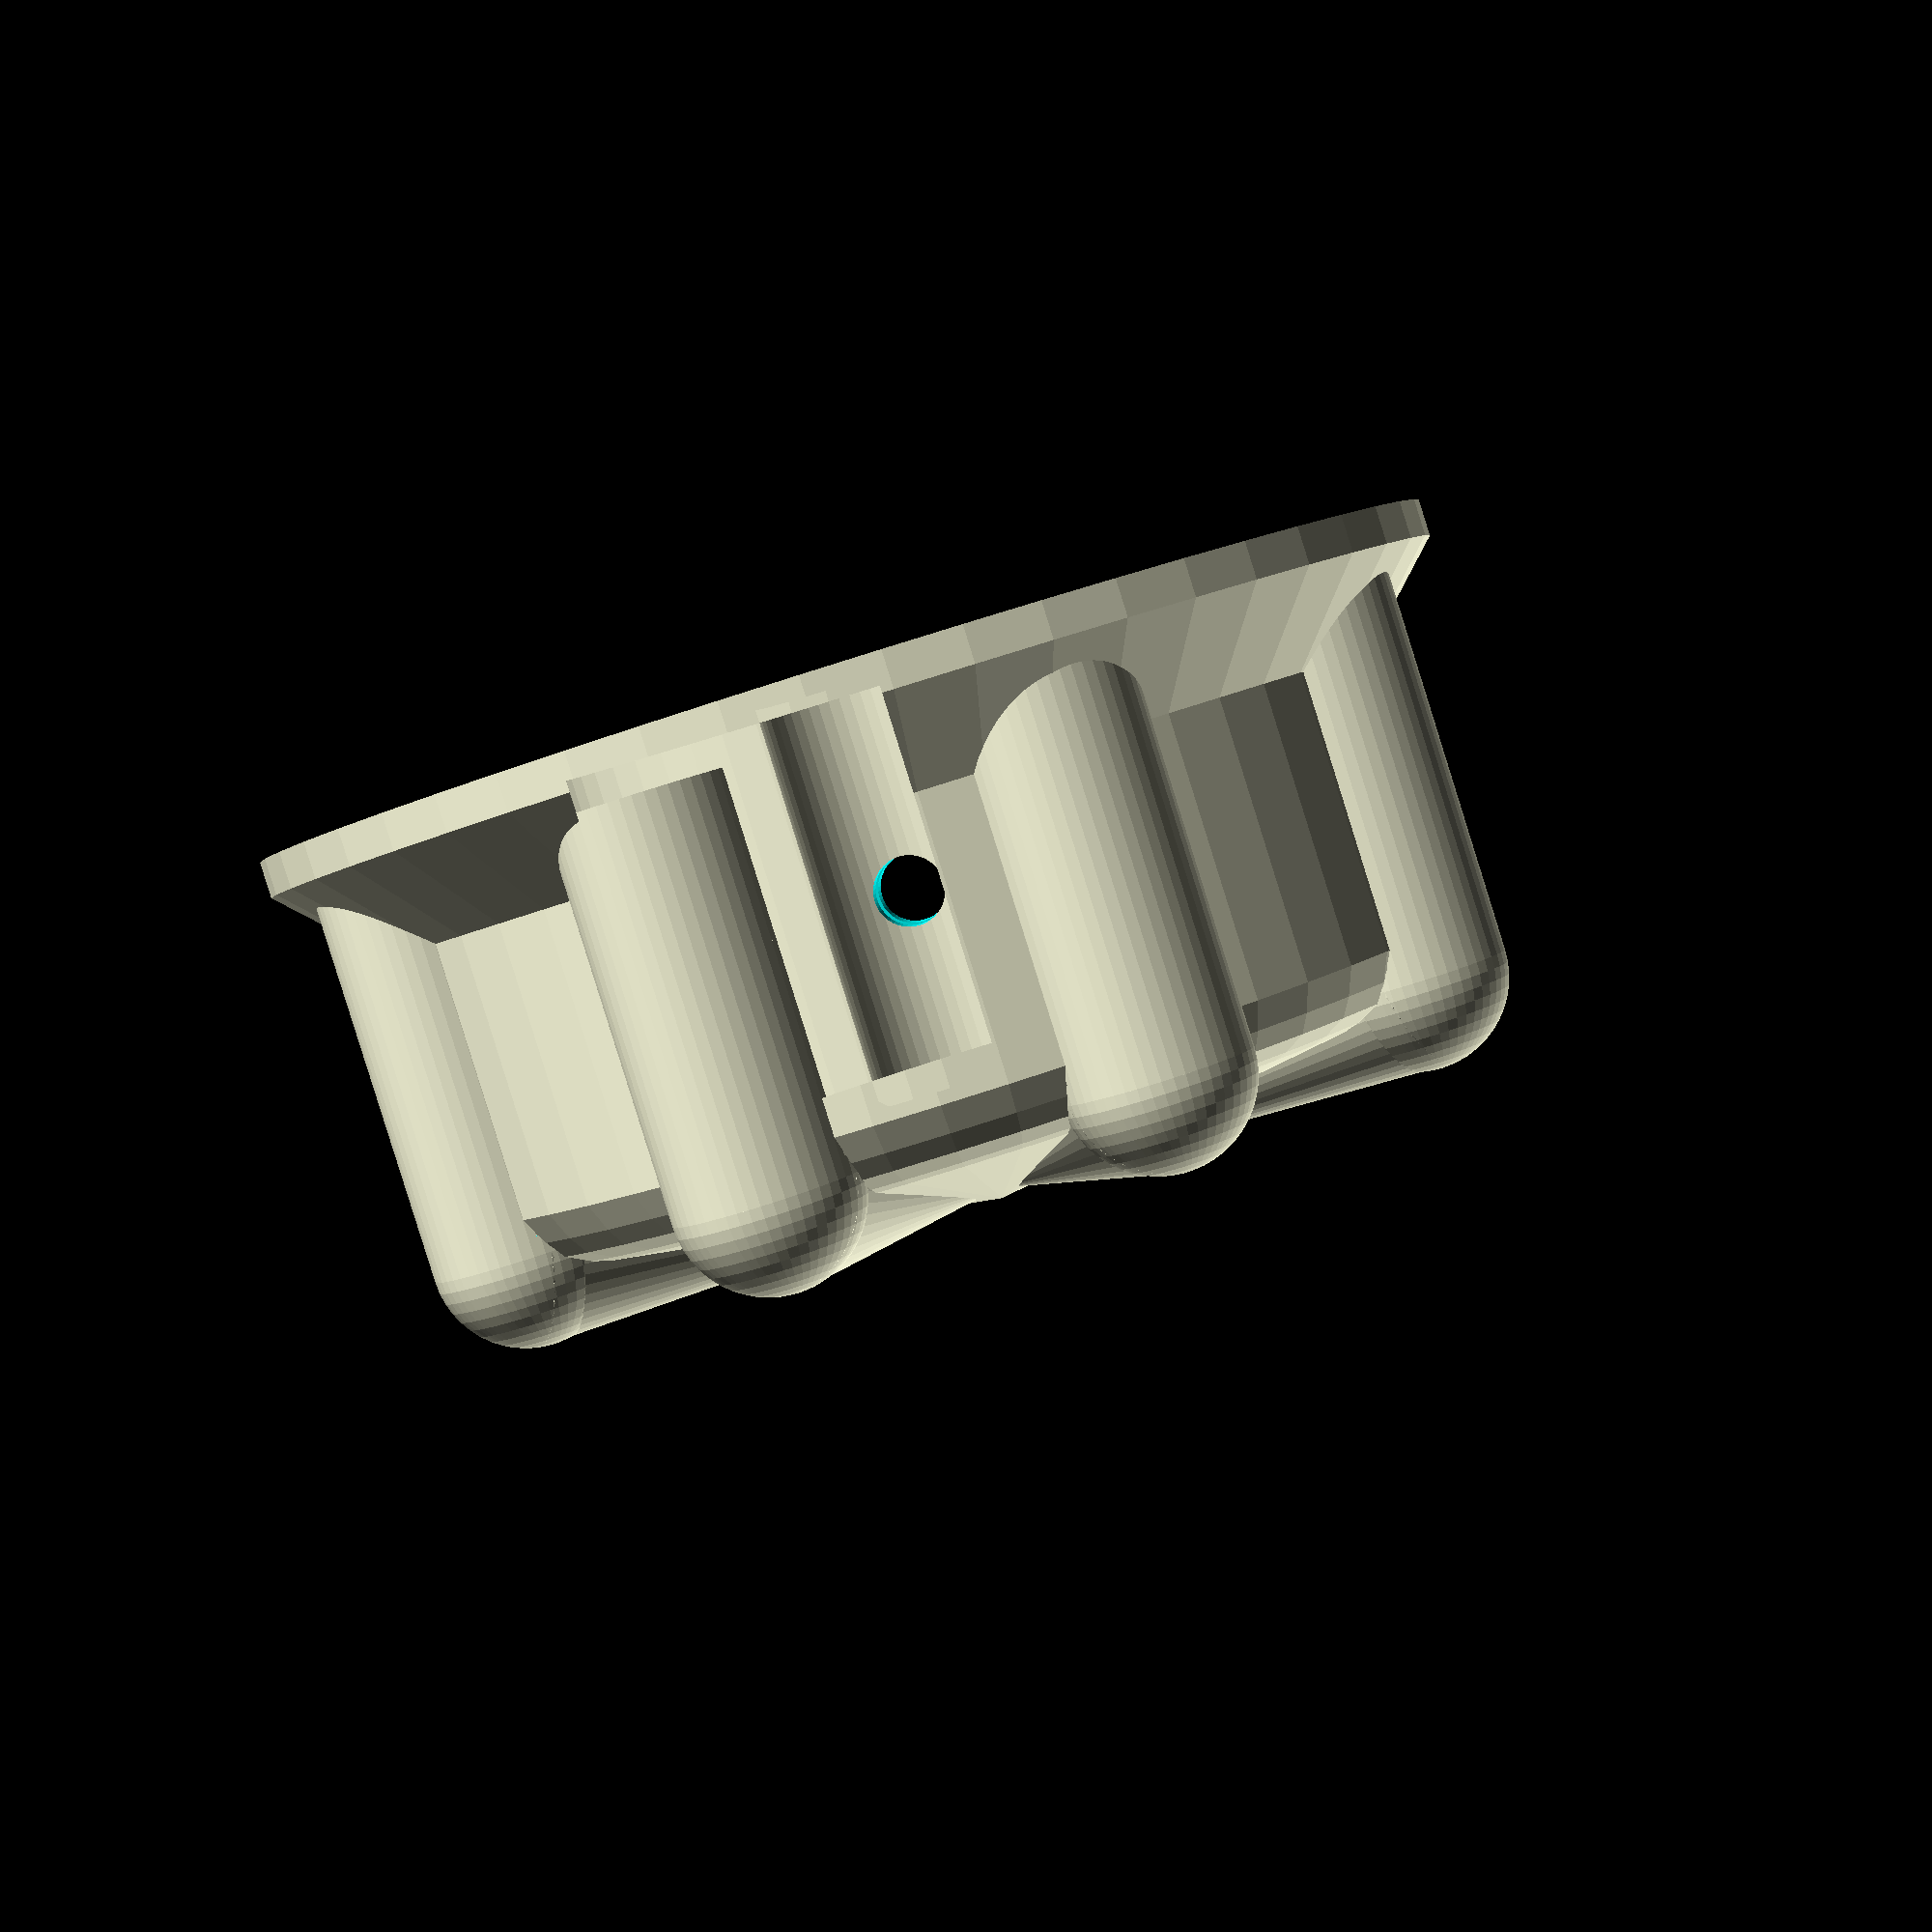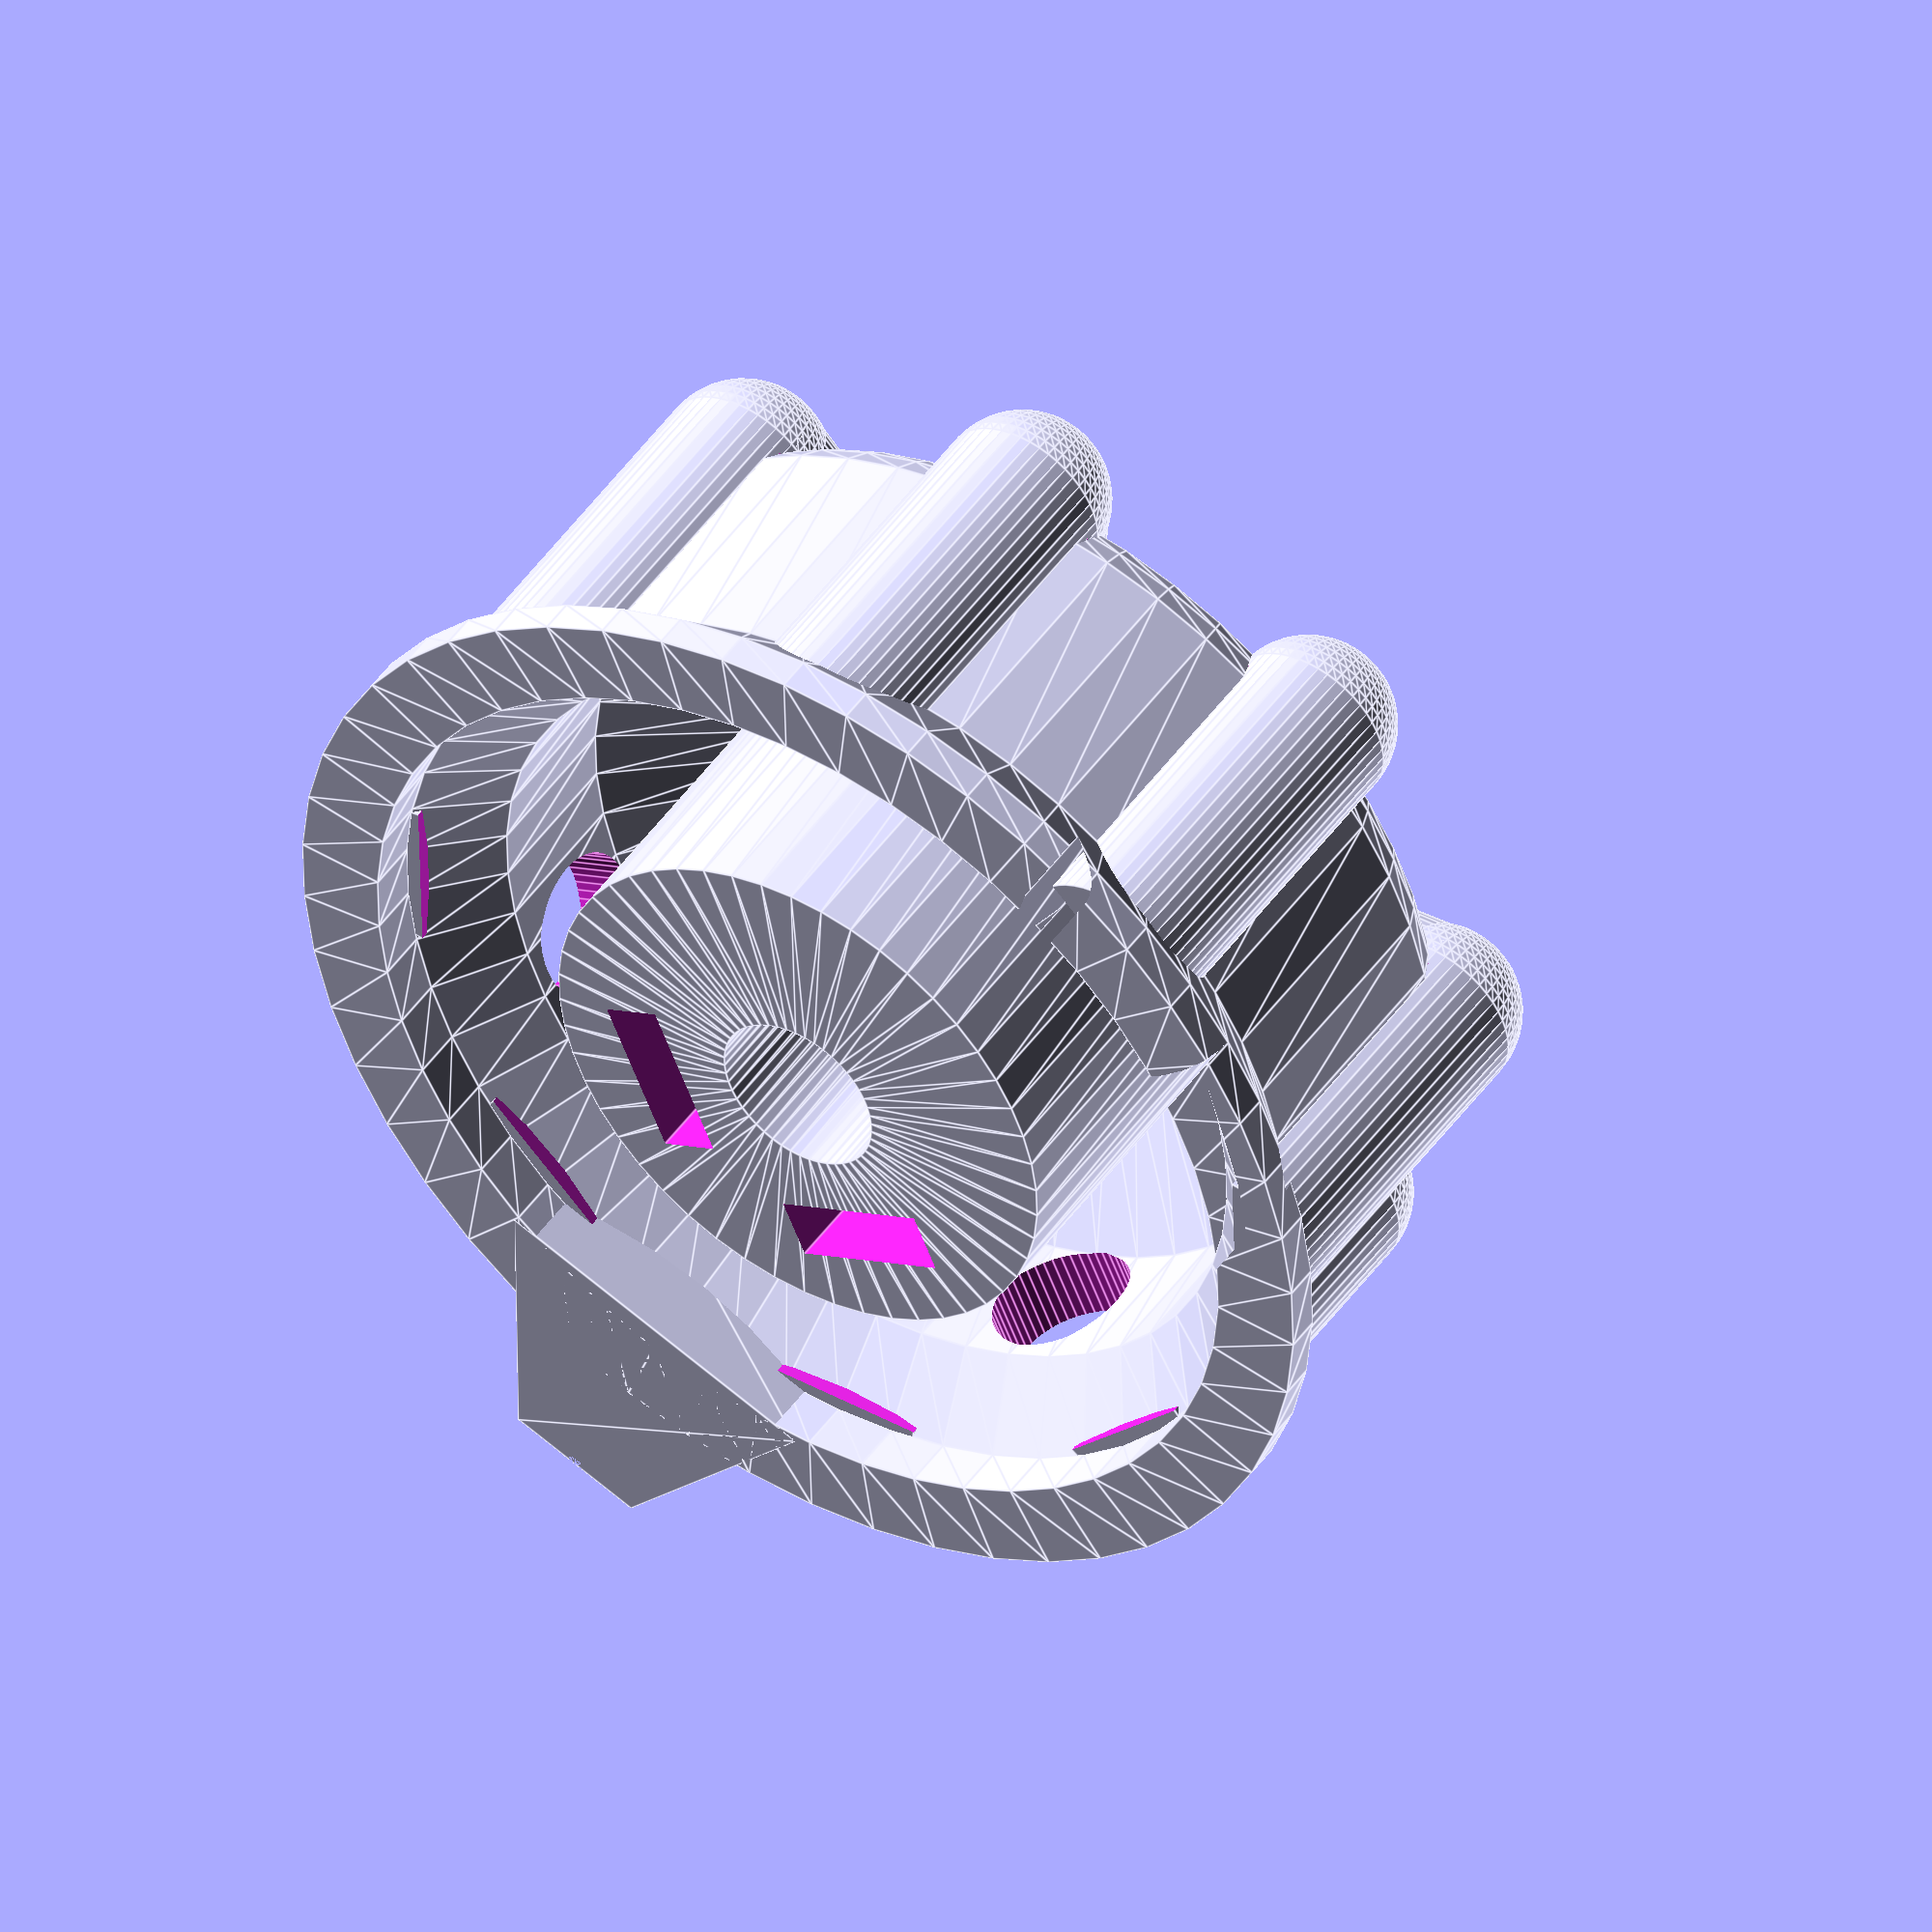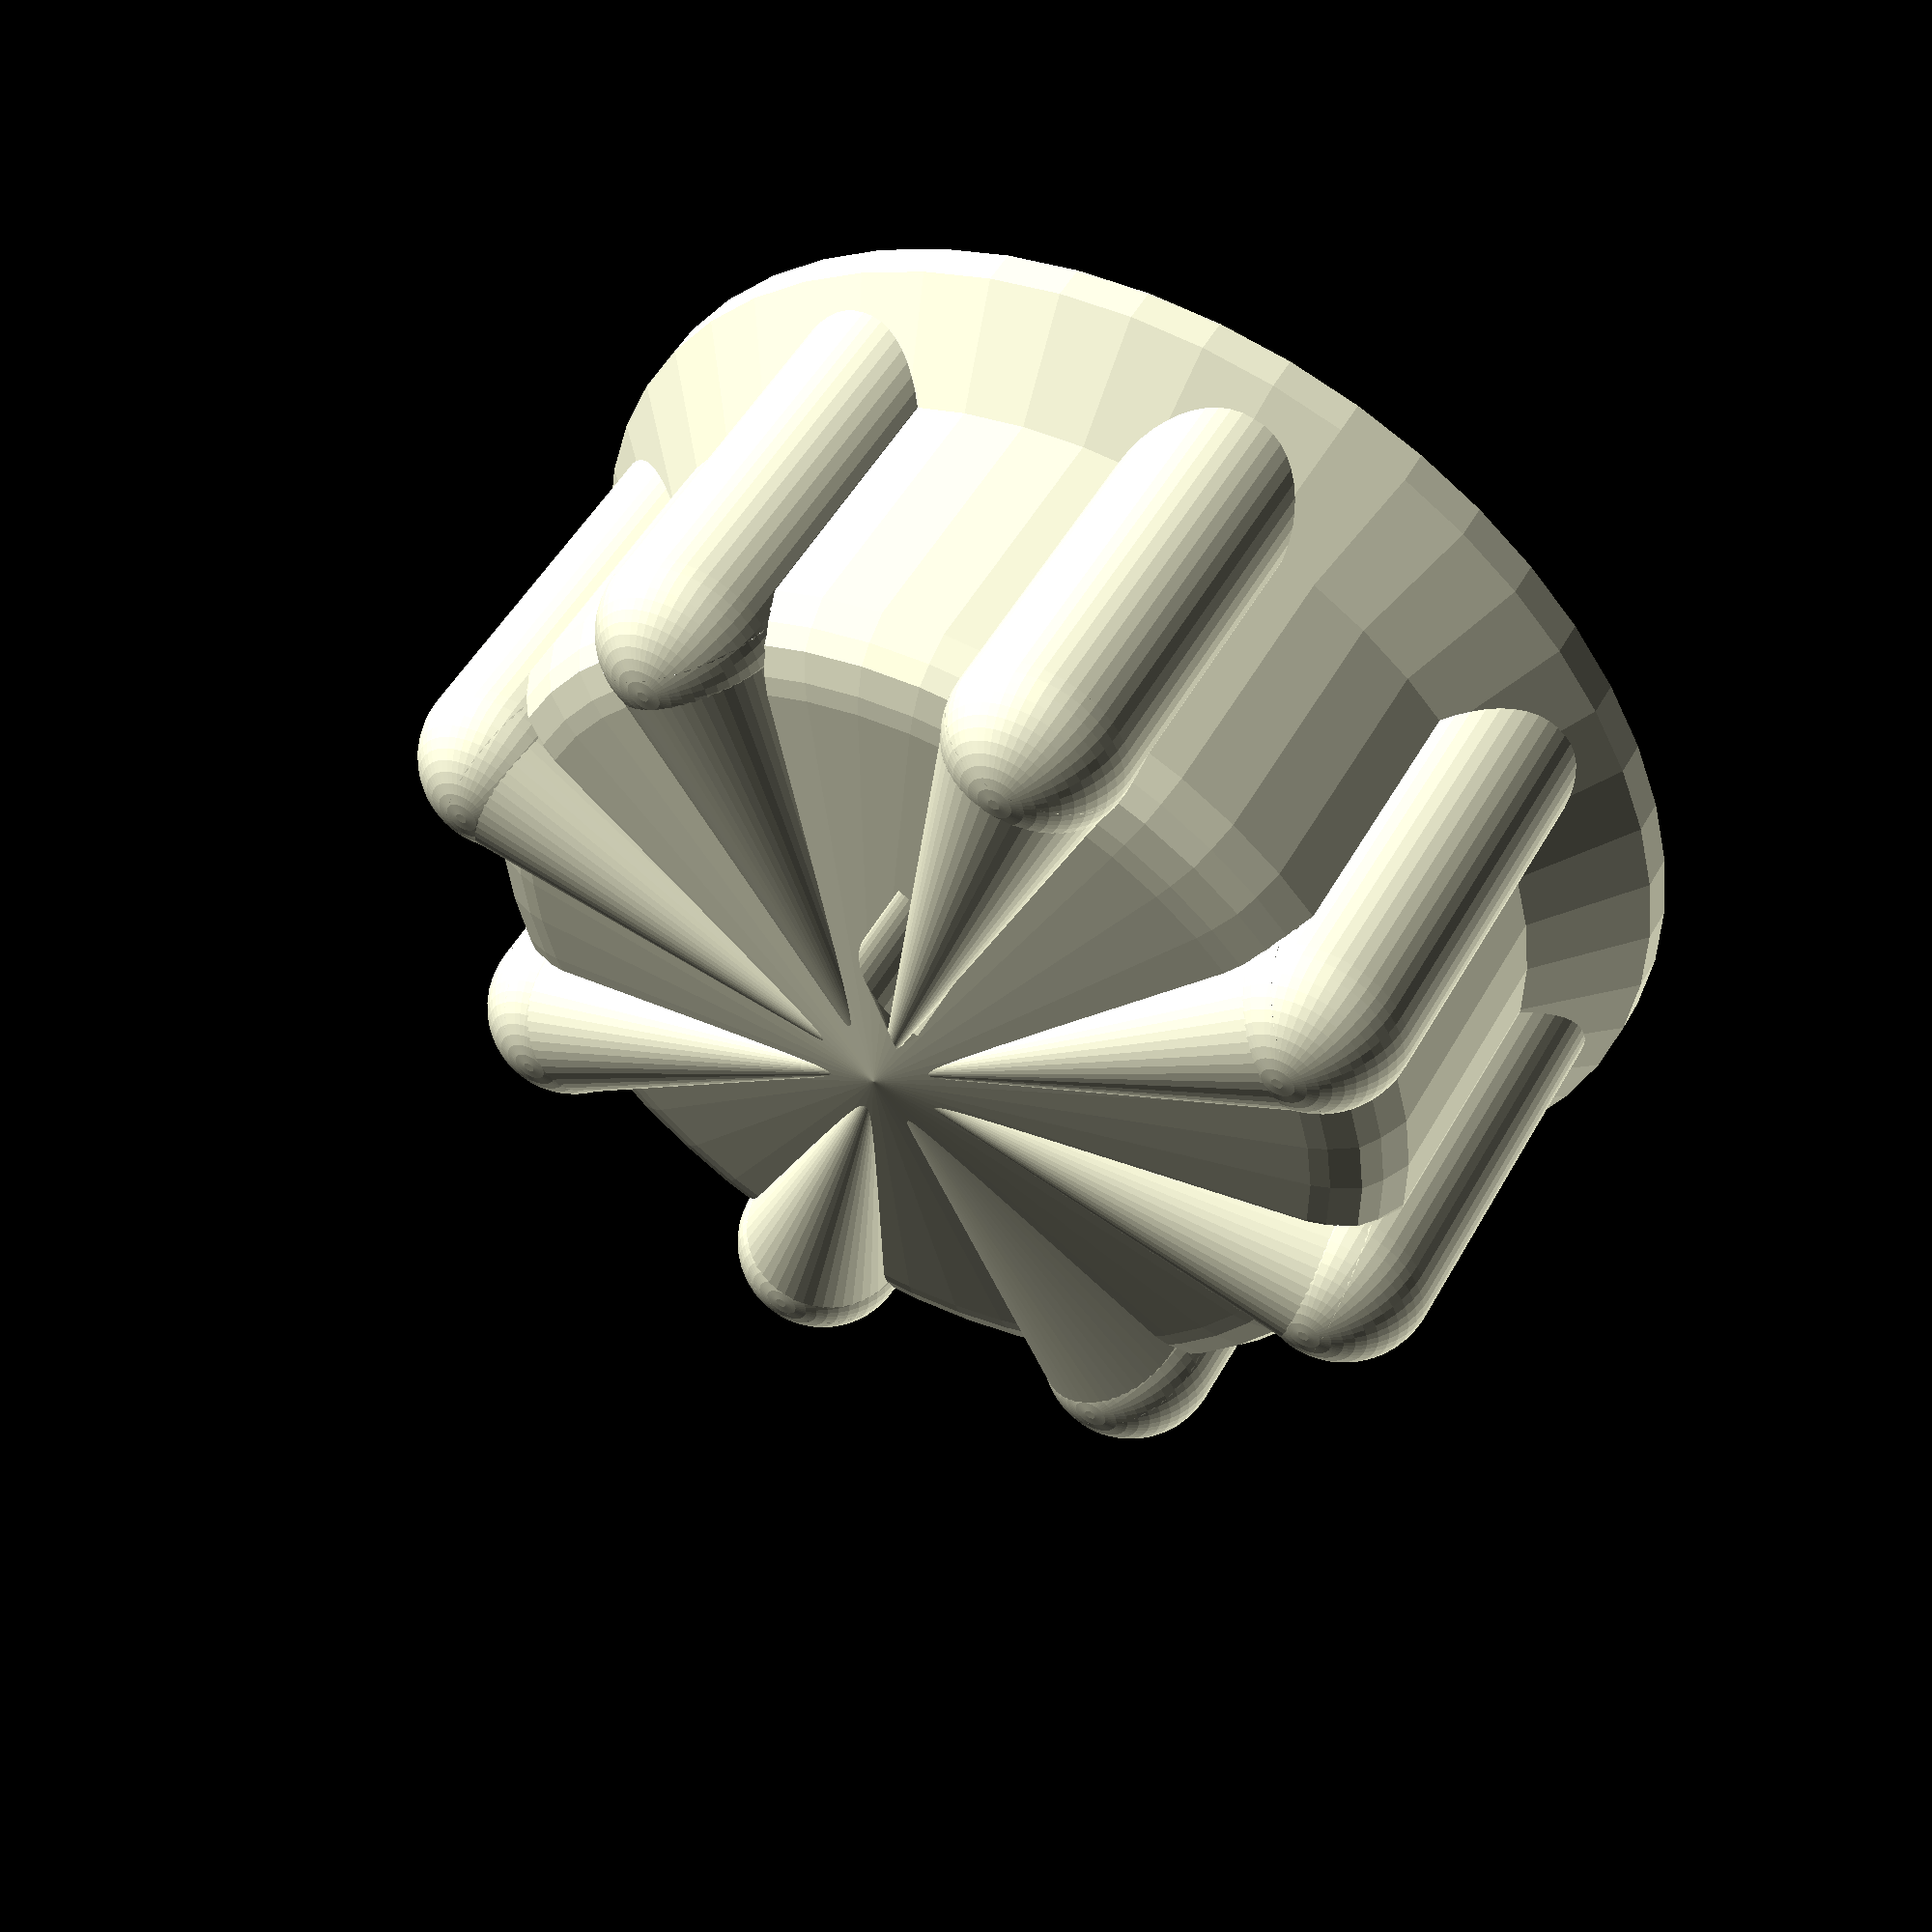
<openscad>
$fn=50;

for(a = [0 : 45 : 360-45])
{
    rotate([0,0,a])
    {
        translate([-26.5,0,0])
        union()
        {
            rotate([0,90 - atan(5/26.5),0])
            cylinder(26.5,5,0);
            sphere(5);
            difference()
            {
                translate([0,0,-21])
                    cylinder(21,5,5);
                translate([-.5,-6,-22])
                    cube([6,12,21]);
            }
        }
    }
}

translate([0,0,-24])
difference()
{
    rotate_extrude(angle = 360, convexity = 2) 
    {
        translate([-32.875,0,0])
            polygon(points=[[0,0],[5,0],[5,3],[9,7],[9,16],[17,22],[17,0],[28,0],[28,22.4],[32.875,27],[32.875,29.5],[9,25.5],[8,25.2],[6.5,24.5],[5.75,23.5],[5,22],[5,7],[0,2]]);
    }
    for(a = [0 : 90 : 90])
    {
        translate([0,0,12])
        union()
        {
            rotate([0,90,a-22.5])
            union()
            {
                cylinder(20,d=4);
                translate([0,0,22])
                    cylinder(7,d=8.2);
                translate([4,0,10])
                    cube([17.5,9.5,3.5],center = true);
            }
        }
    }
}

pointerPoints = [
  [  0,  -10,  0 ],  //0
  [ 15,  -4,  0 ],  //1
  [ 15,  4,  0 ],  //2
  [  0,  10,  0 ],  //3
  [  0,  -10,  10 ],  //4
  [ 15,  -4,  4 ],  //5
  [ 15,  4,  4 ],  //6
  [  0,  10,  10 ]]; //7
  
pointerFaces = [
  [0,1,2,3],  // bottom
  [4,5,1,0],  // front
  [7,6,5,4],  // top
  [5,6,2,1],  // right
  [6,7,3,2],  // back
  [7,4,0,3]]; // left
 
rotate([0,0,22.5])
translate([26.5,0,-24])
difference()
{
    polyhedron( pointerPoints, pointerFaces );
    union()
    {
        translate([0,0,10])
            rotate([0,90 + atan(6/15),0])
                cylinder(17,d=1);
        translate([15,0,0])
            cylinder(5,d=1);
    }
}


</openscad>
<views>
elev=88.0 azim=246.3 roll=197.4 proj=p view=solid
elev=133.0 azim=271.6 roll=326.9 proj=o view=edges
elev=309.3 azim=105.0 roll=28.4 proj=p view=solid
</views>
